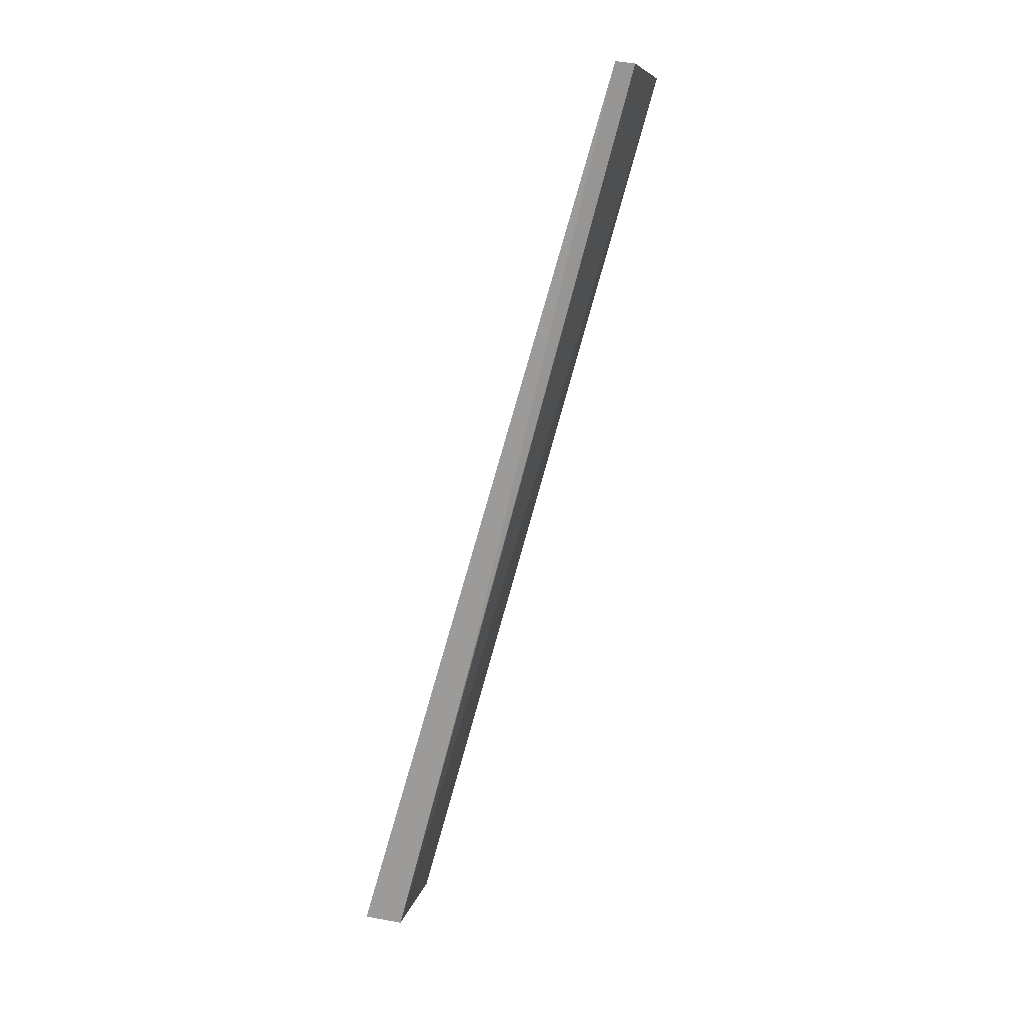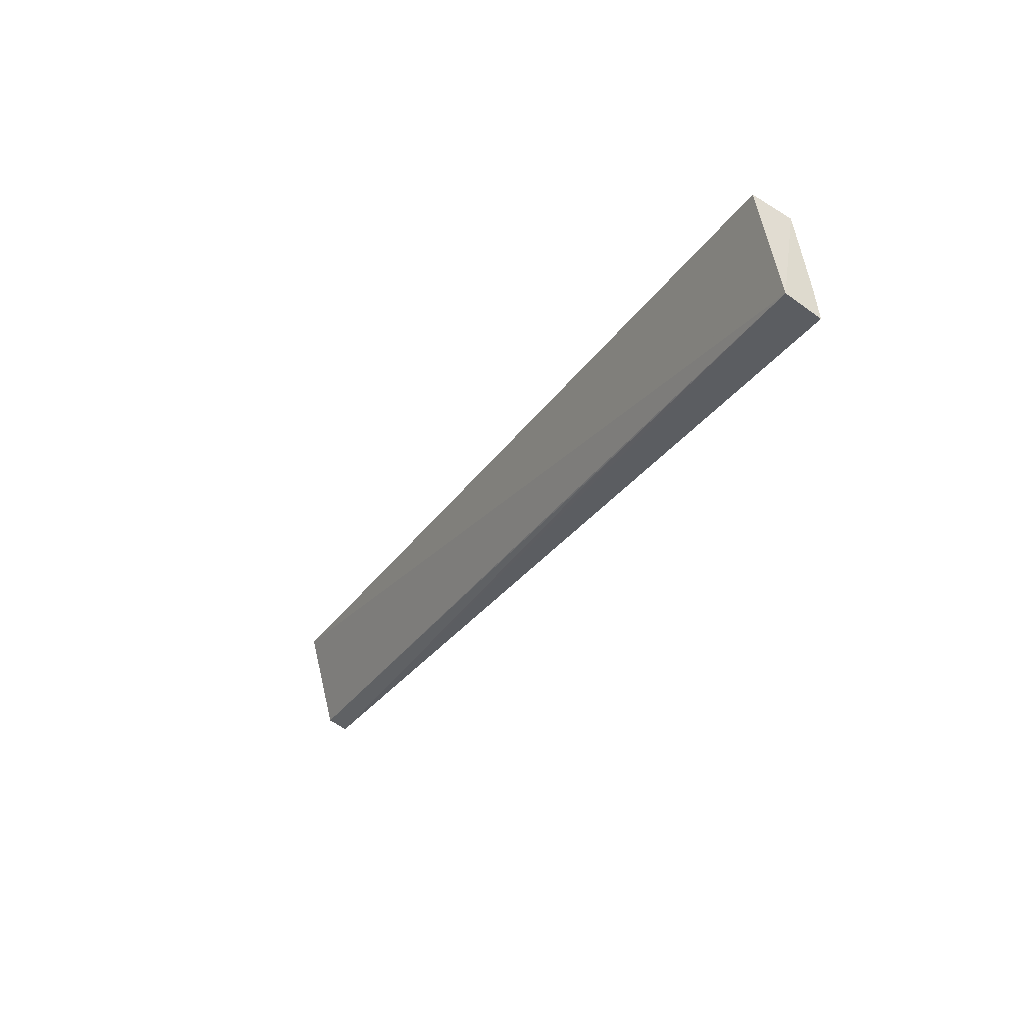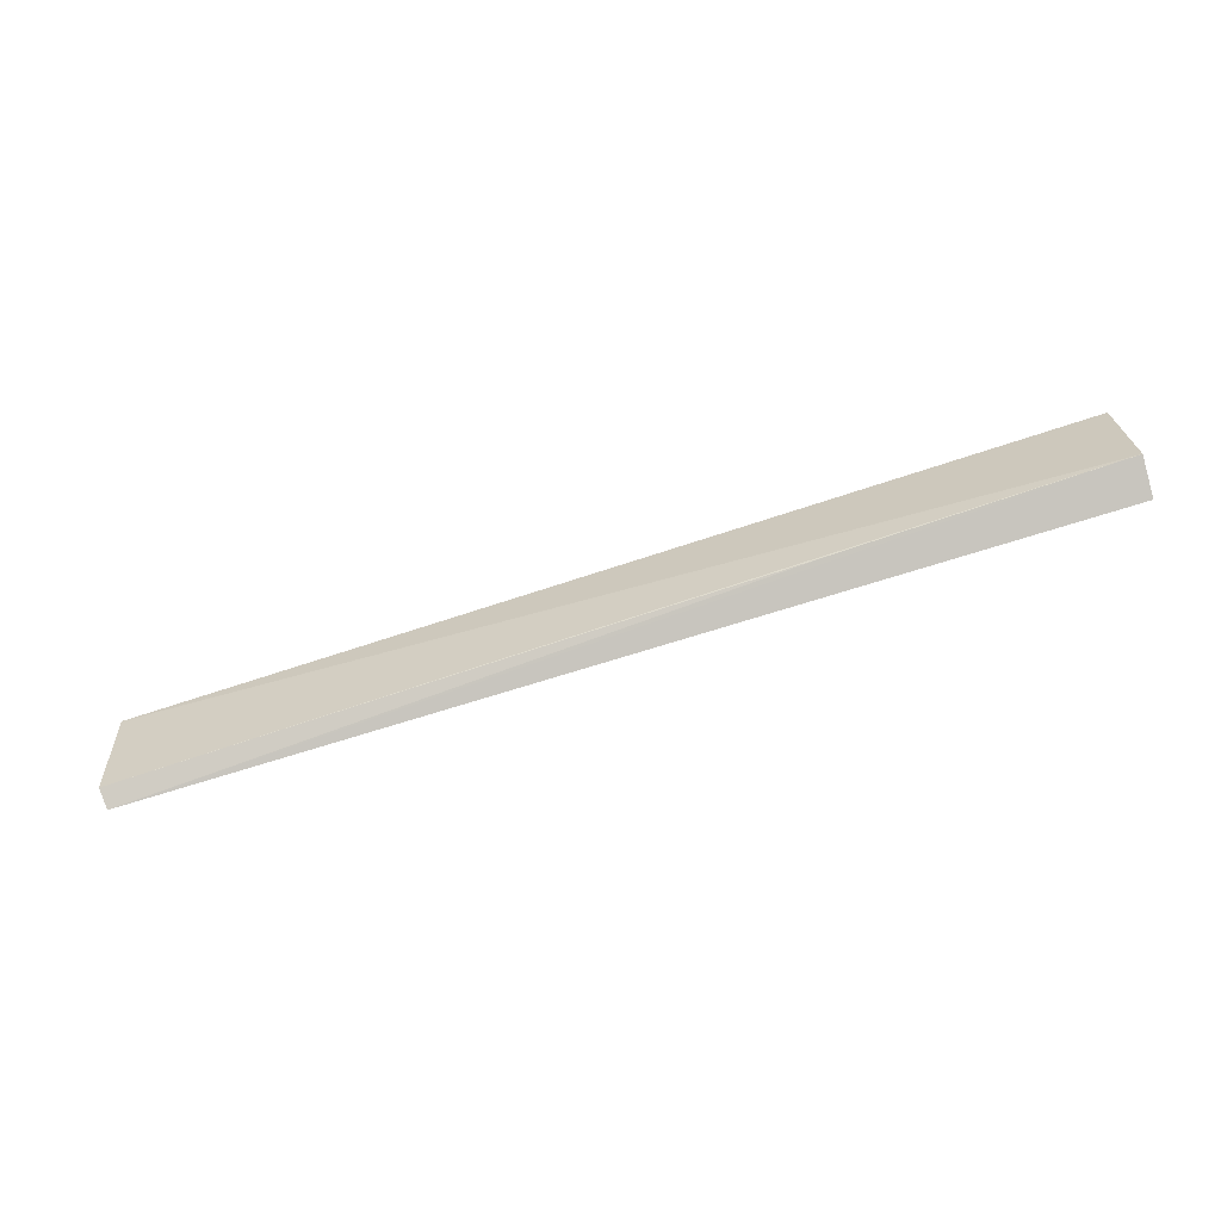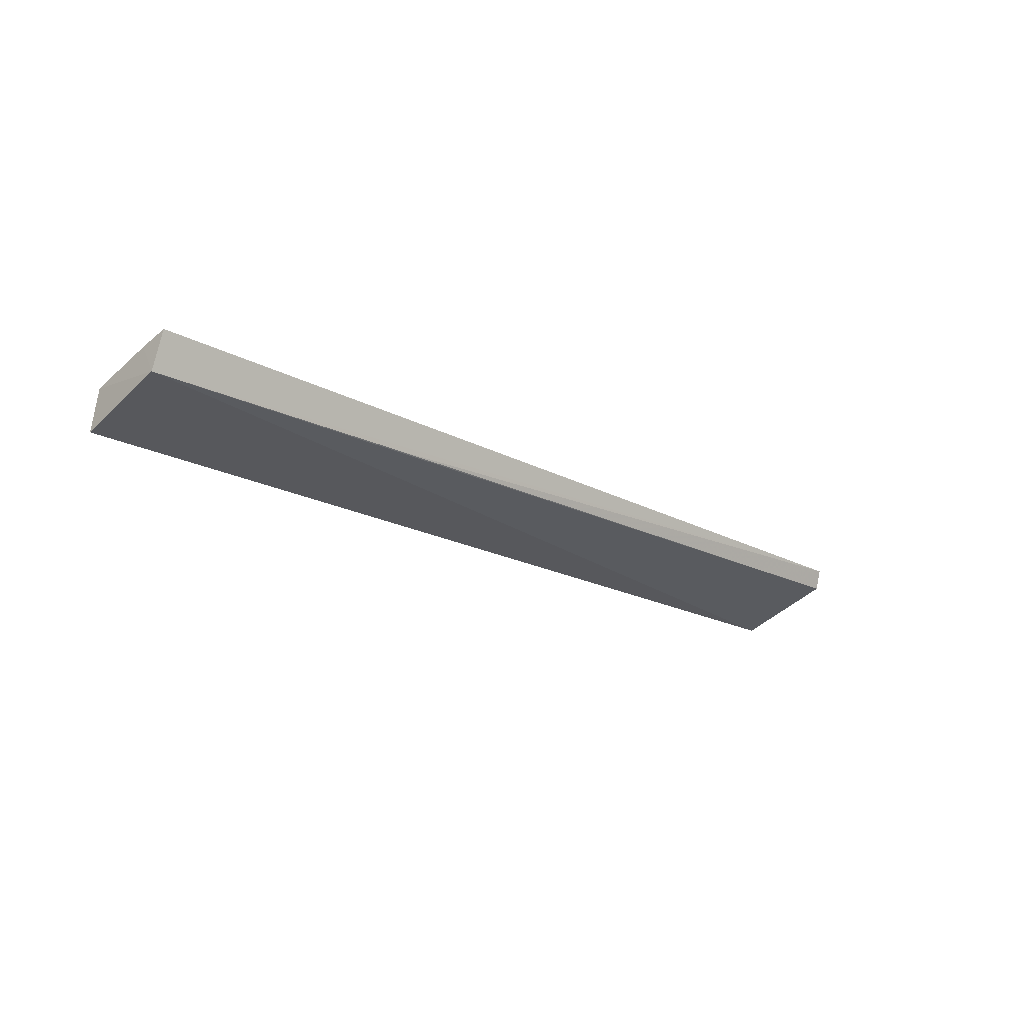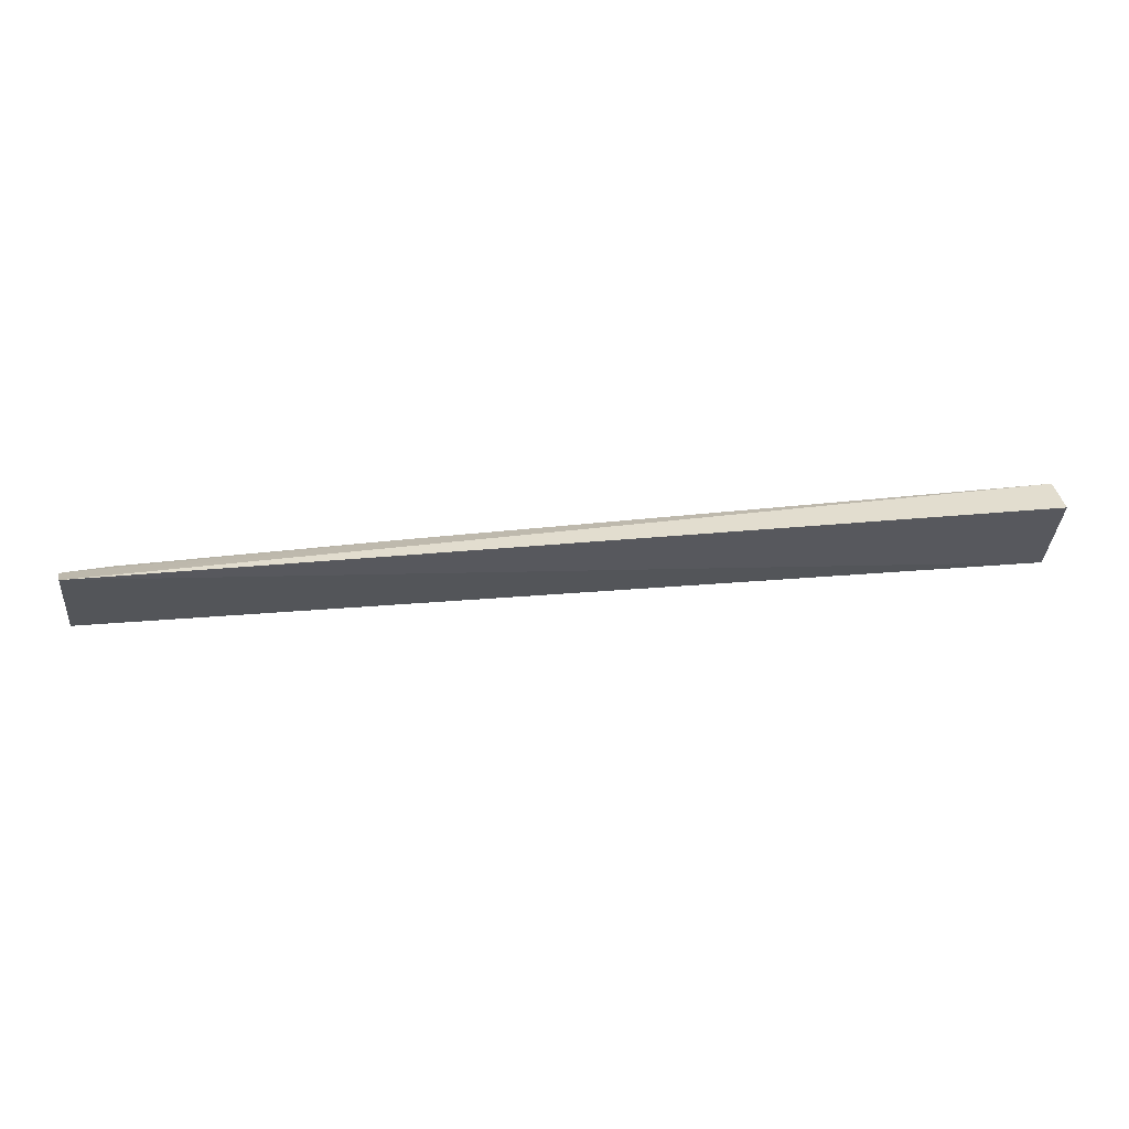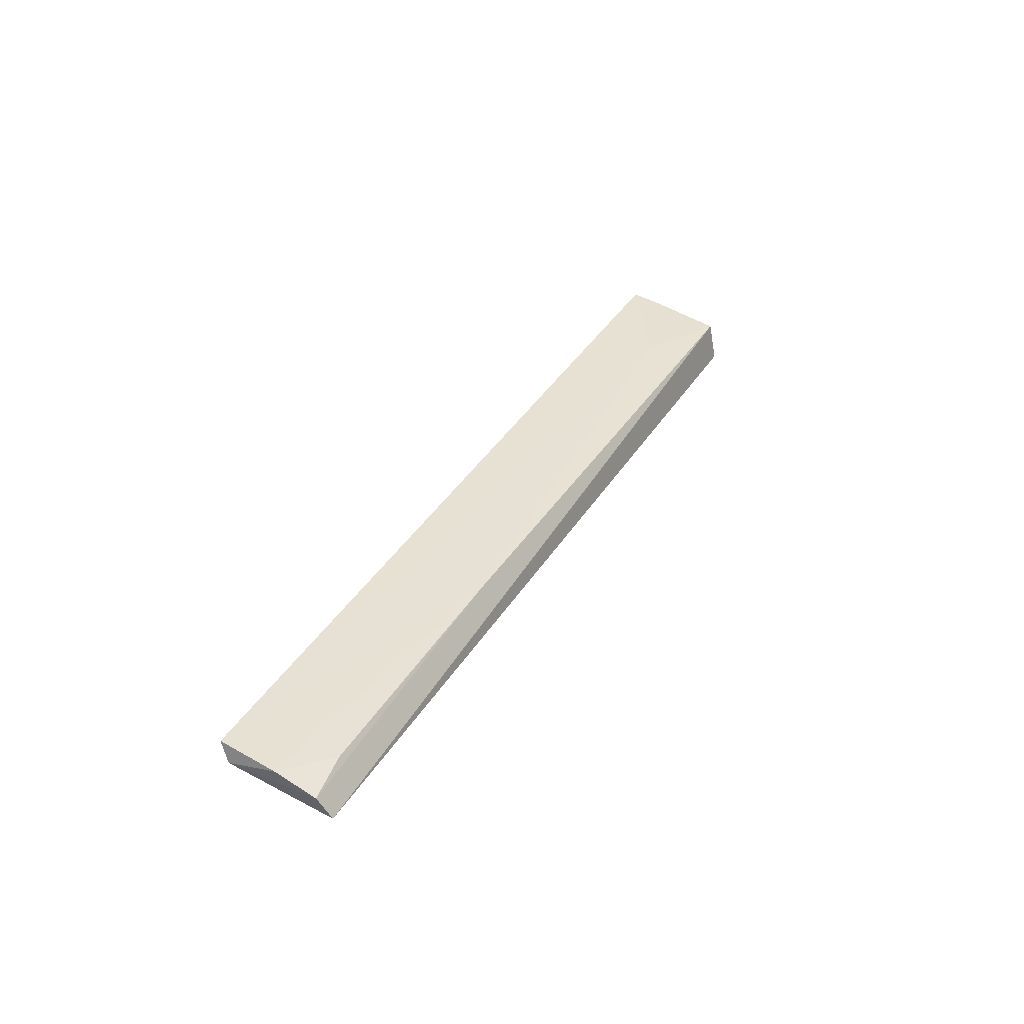
<metadata>
{"format":"obj","ext":"obj","renderer":"f3d","projection":"perspective","resolution":1024,"background":"white","views":[{"elev":-73.8,"azim":73.4,"up":"+Y"},{"elev":-32.4,"azim":-120.6,"up":"+Y"},{"elev":-77.8,"azim":-163.7,"up":"+Y"},{"elev":-22.1,"azim":-43.3,"up":"+Z"},{"elev":46.3,"azim":172.8,"up":"+Y"},{"elev":34.7,"azim":116.0,"up":"+Z"}]}
</metadata>
<code>
v 0.1327 -0.05964 0.04503
v 0.1331 -0.05864 0.04269
v 0.132 -0.047 0.03877
v 0.01971 -0.04709 0.03601
v 0.01958 -0.05908 0.03894
v 0.01979 -0.04807 0.04097
v 0.1325 -0.04855 0.04138
v 0.05258 -0.05909 0.04014
v 0.01986 -0.0603 0.04356
v 0.1328 -0.0532 0.04347
v 0.03218 -0.05277 0.04246
v 0.09395 -0.04893 0.04217
v 0.01984 -0.05648 0.04287
v 0.1269 -0.04909 0.04222
f 5 3 2
f 5 4 3
f 6 3 4
f 6 4 5
f 7 2 3
f 8 5 2
f 8 2 1
f 8 1 5
f 9 5 1
f 10 1 2
f 10 2 7
f 11 9 1
f 12 6 11
f 12 11 1
f 12 1 10
f 12 7 3
f 12 3 6
f 13 11 6
f 13 9 11
f 13 6 5
f 13 5 9
f 14 12 10
f 14 10 7
f 14 7 12

</code>
